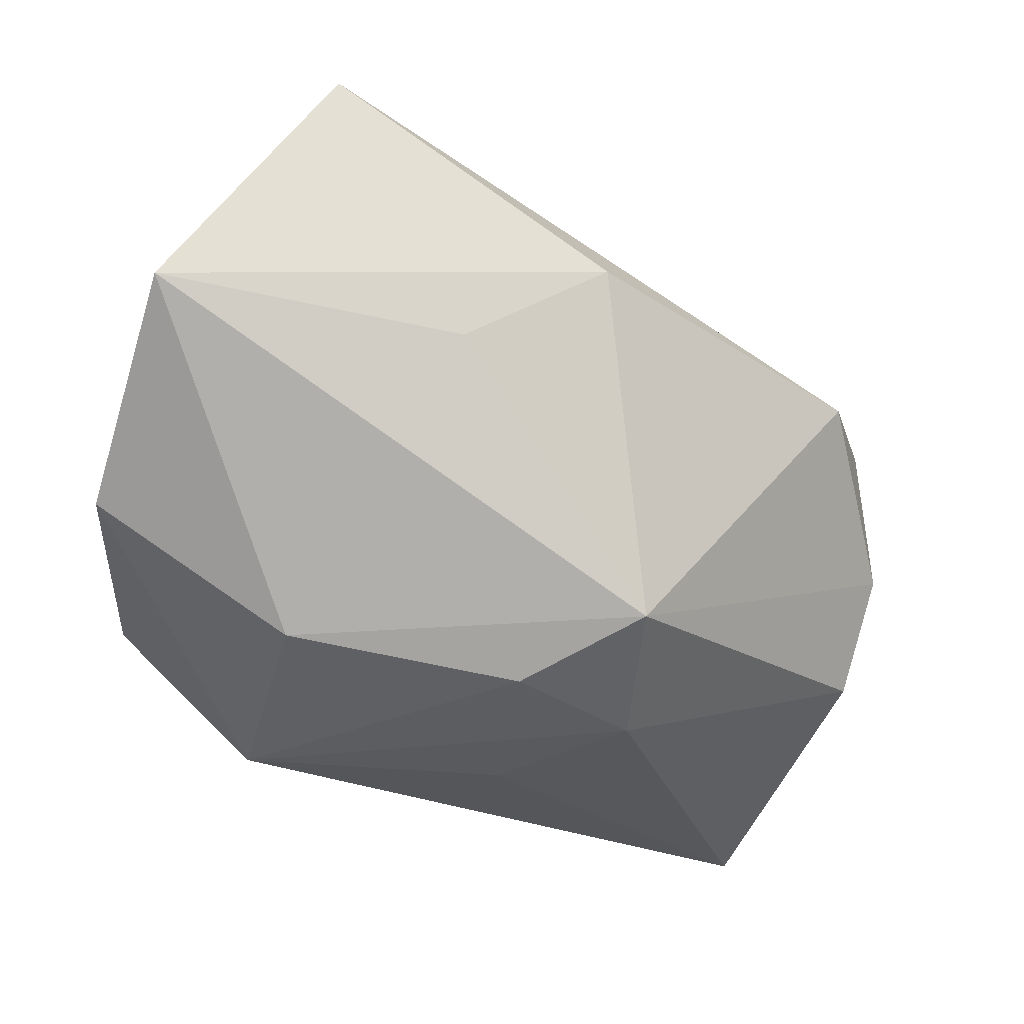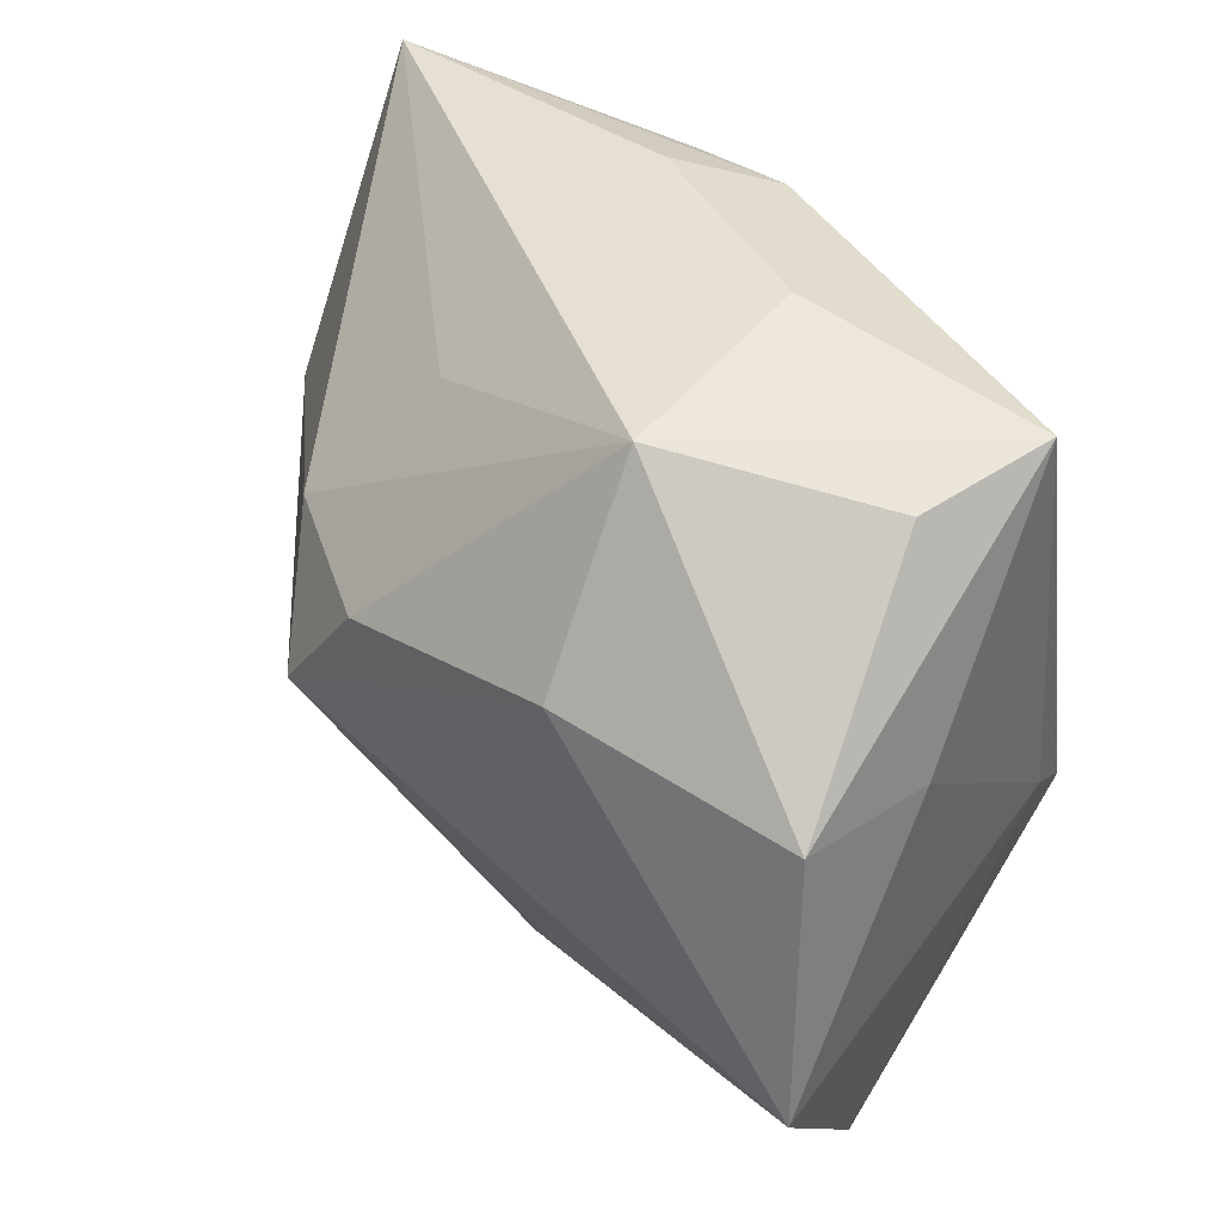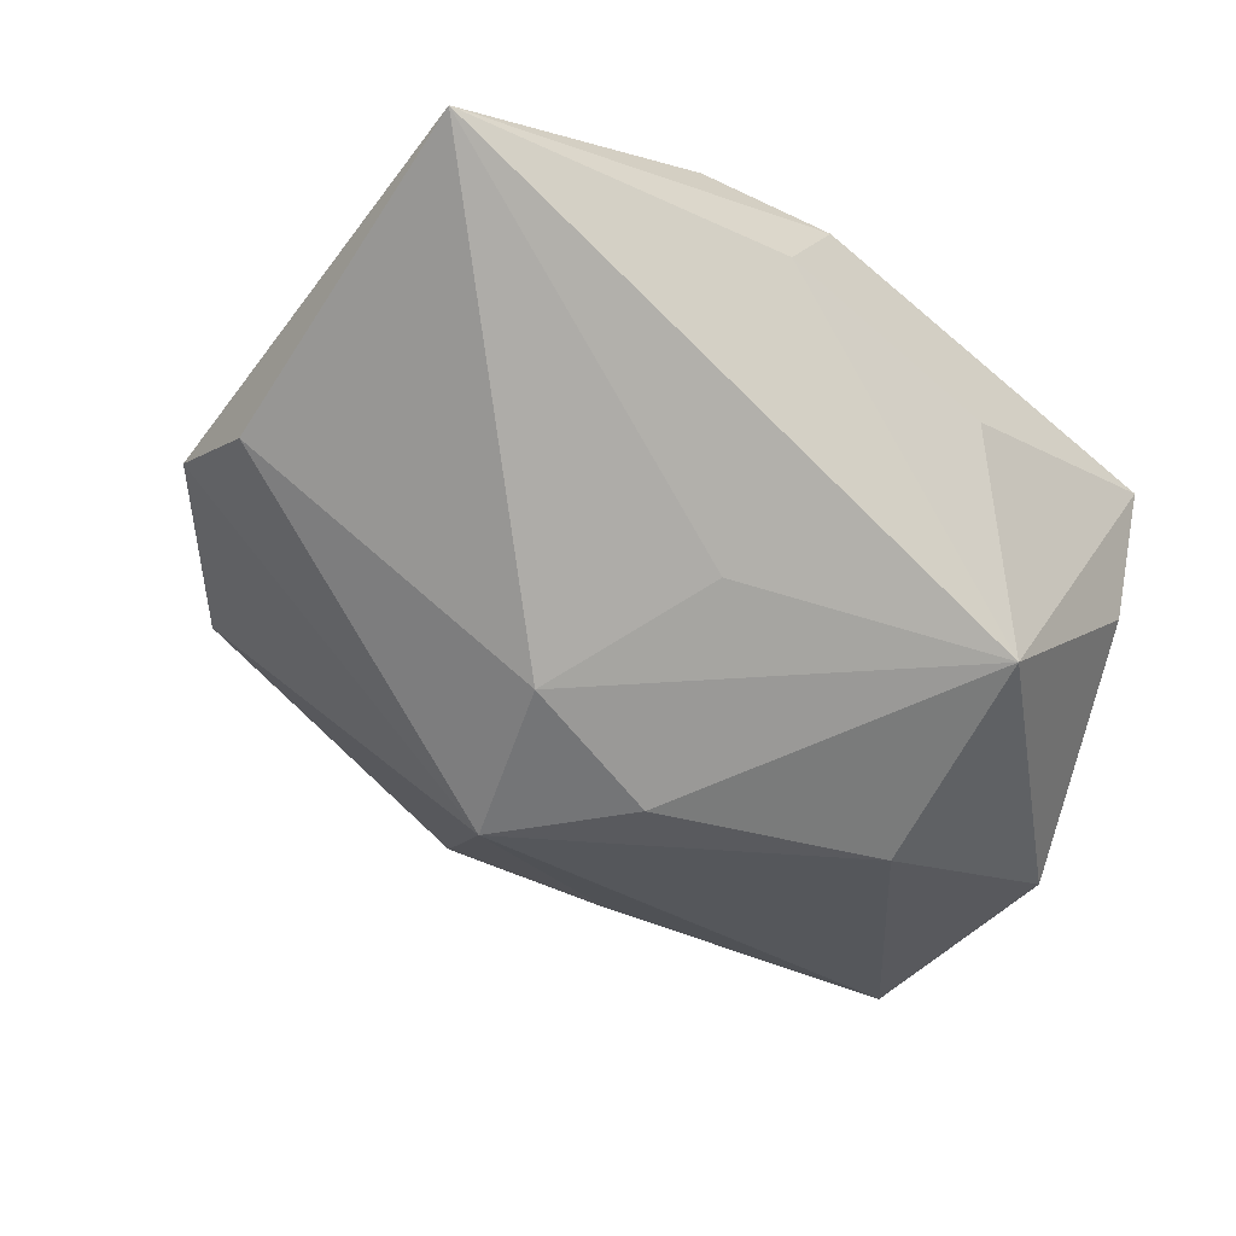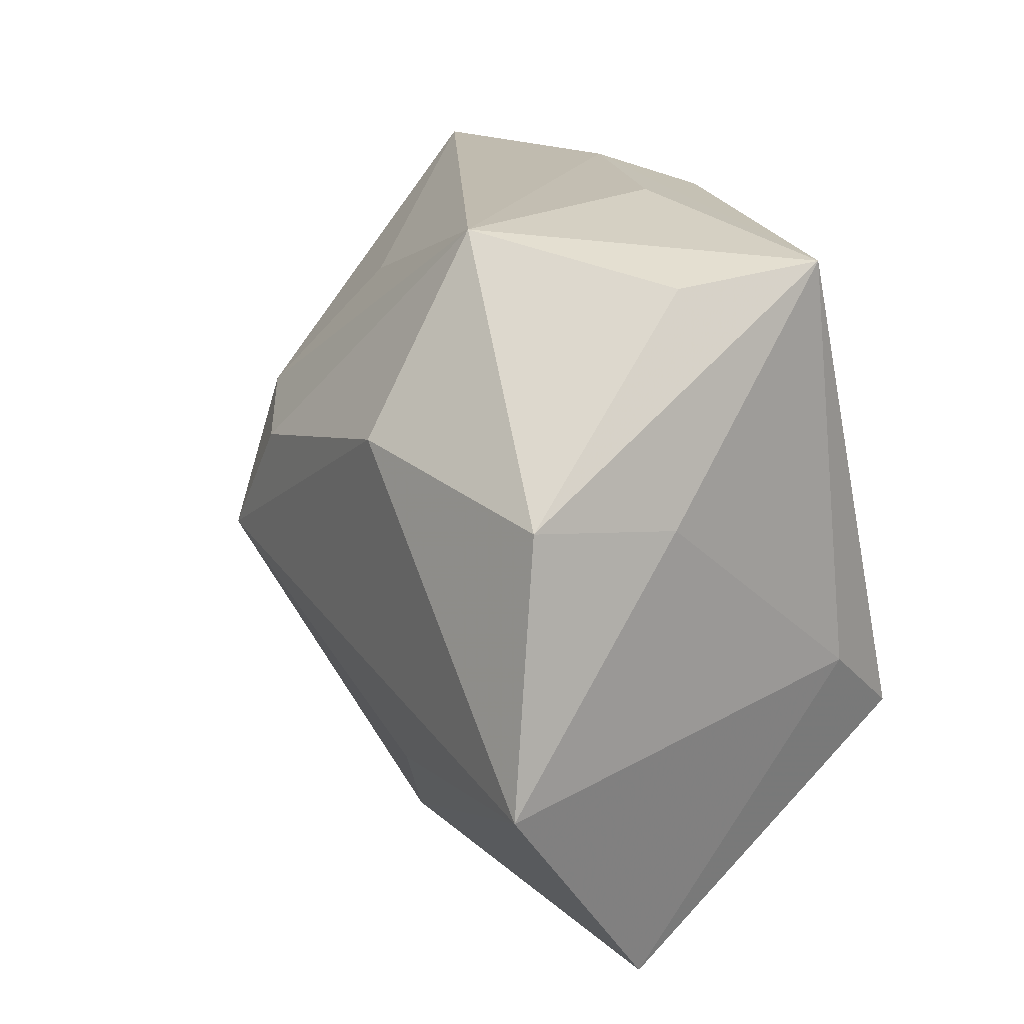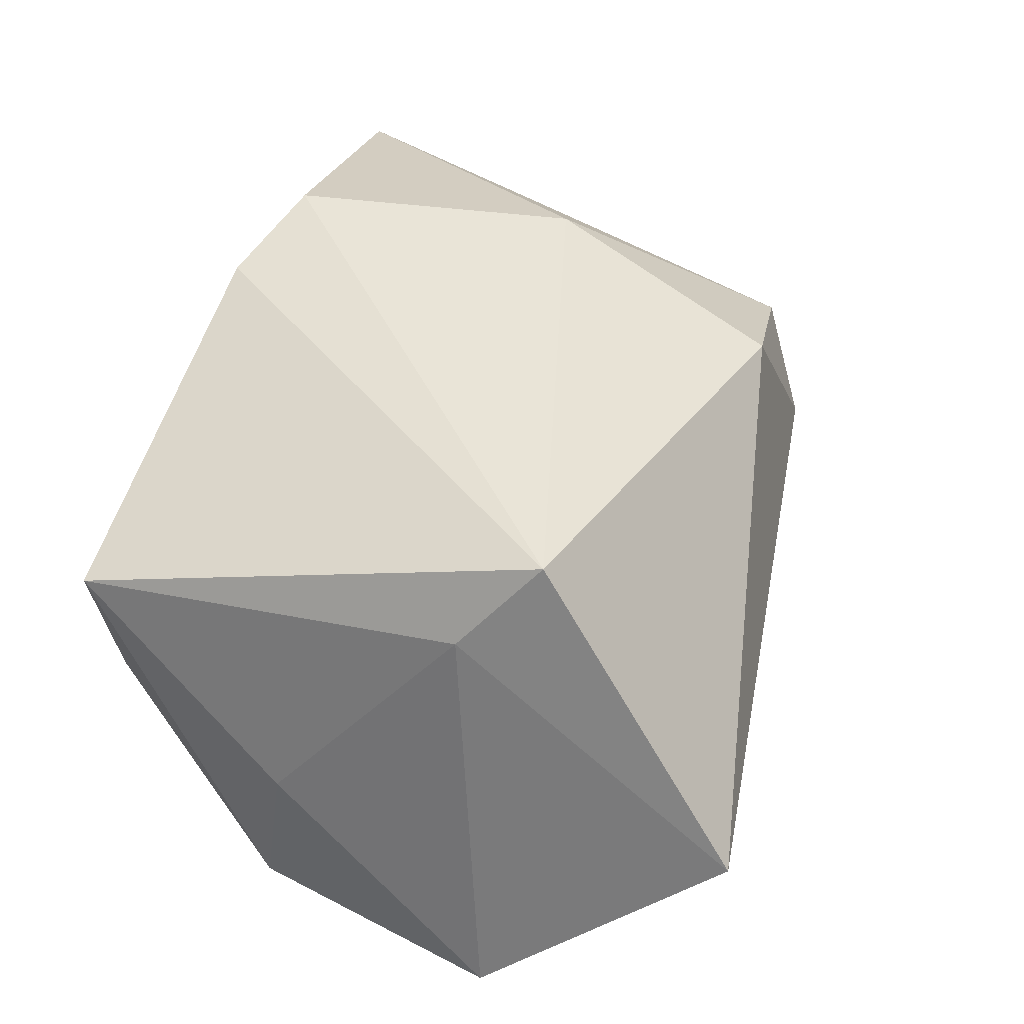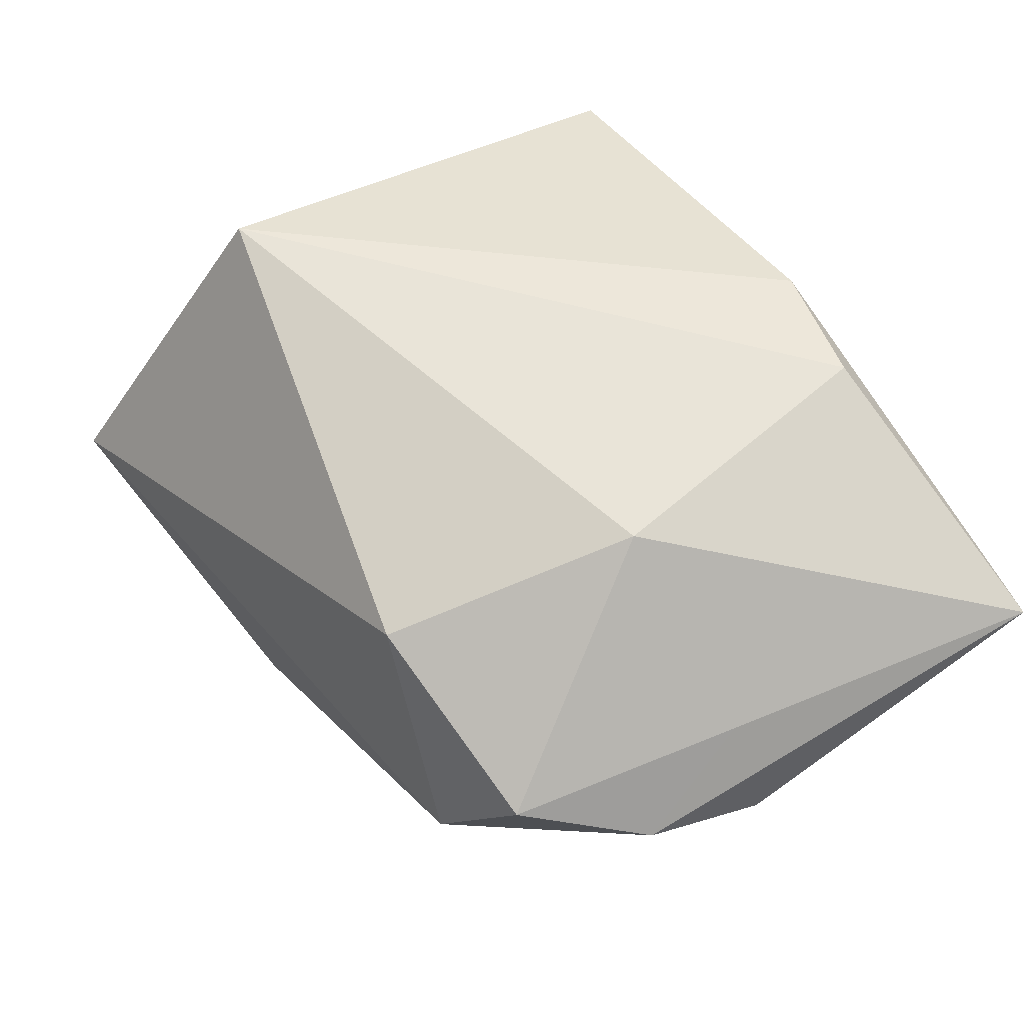
<metadata>
{"format":"obj","ext":"obj","renderer":"f3d","projection":"perspective","resolution":1024,"background":"white","views":[{"elev":-76.8,"azim":-24.3,"up":"+Z"},{"elev":40.1,"azim":-134.1,"up":"+Y"},{"elev":-28.6,"azim":141.0,"up":"+Z"},{"elev":17.7,"azim":-118.2,"up":"+Y"},{"elev":42.9,"azim":-70.0,"up":"+Z"},{"elev":60.0,"azim":59.3,"up":"+Z"}]}
</metadata>
<code>
v -0.008282 0.03209 0.006845
v -0.03996 -0.01535 -0.02463
v 0.006031 0.02937 0.02174
v -0.02807 -0.01748 0.02356
v 0.01307 0.02223 -0.01179
v 0.0375 -0.02263 0.007388
v 0.01763 -0.00413 -0.02668
v 0.009012 0.007405 -0.02609
v -0.03676 0.007406 -0.006869
v 0.02221 0.009493 -0.01985
v -0.01007 -0.02157 -0.0206
v -0.03232 0.02893 0.01034
v 0.01834 -0.02592 0.01692
v 0.01861 0.02692 0.02356
v -0.01422 0.01263 -0.026
v 0.02426 -0.001681 0.02356
v -0.03015 0.02729 -0.003013
v 0.0008412 -0.03246 -0.01381
v -0.01226 0.03066 -0.01461
v -0.03691 0.009353 -0.02116
v 0.04157 -0.0001233 0.01018
v 0.04612 0.0006914 -0.001068
v 0.04699 0.03024 0.01392
v 0.01335 0.03209 0.01425
v -0.032 -0.0103 0.01502
v -0.03187 -0.03804 -0.006806
v 0.04465 -0.01124 0.002845
v 0.03131 -0.0279 -0.001572
f 4 3 12
f 10 5 23
f 10 22 7
f 23 22 10
f 24 3 23
f 1 12 24
f 24 12 3
f 4 12 25
f 27 22 23
f 7 22 27
f 13 16 4
f 6 16 13
f 23 16 21
f 21 16 6
f 21 27 23
f 6 27 21
f 11 2 7
f 7 18 11
f 11 18 2
f 28 18 7
f 7 27 28
f 28 27 6
f 6 13 28
f 2 18 26
f 4 25 26
f 26 25 2
f 26 13 4
f 18 28 26
f 26 28 13
f 2 25 9
f 9 25 12
f 14 16 23
f 23 3 14
f 4 16 14
f 14 3 4
f 7 2 15
f 20 9 12
f 12 17 20
f 2 9 20
f 20 15 2
f 8 10 7
f 7 15 8
f 19 8 15
f 5 10 19
f 10 8 19
f 15 20 19
f 23 5 19
f 19 20 17
f 19 12 1
f 19 17 12
f 19 24 23
f 1 24 19

</code>
